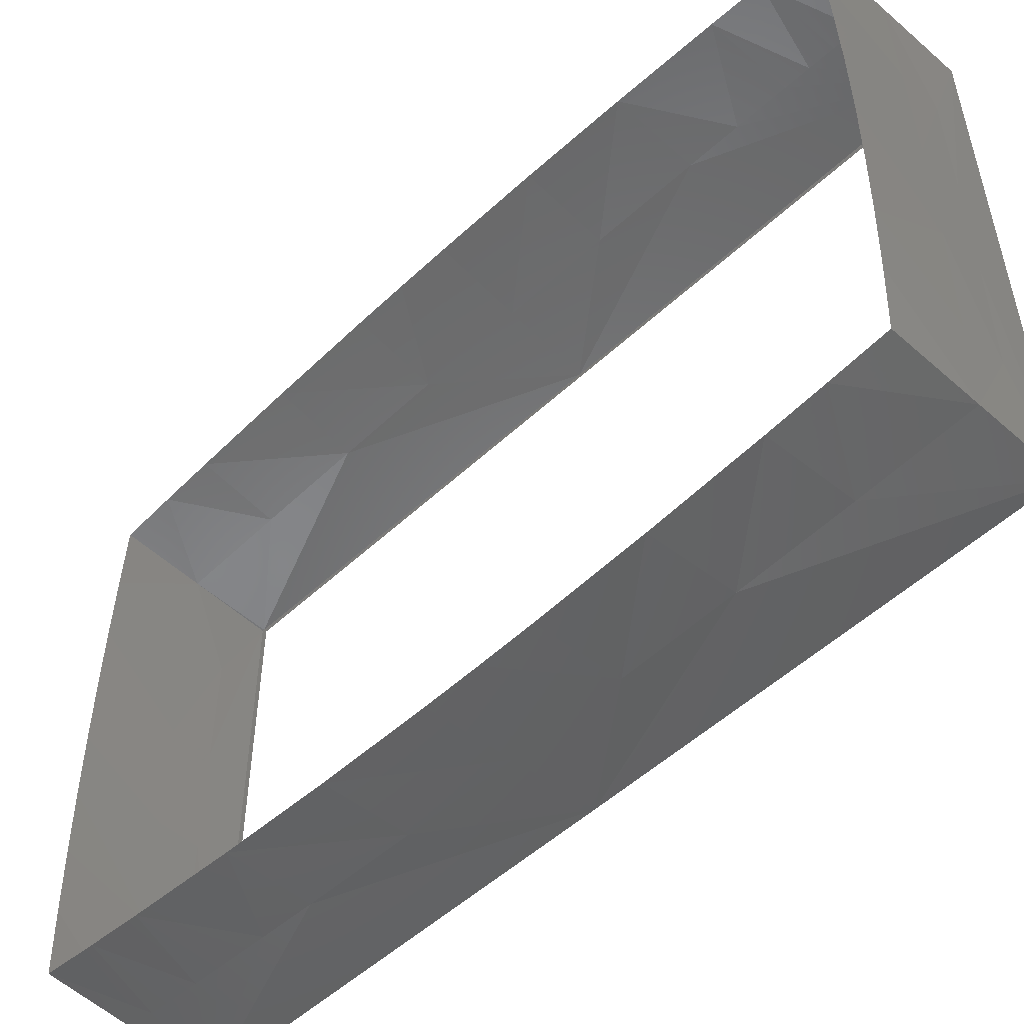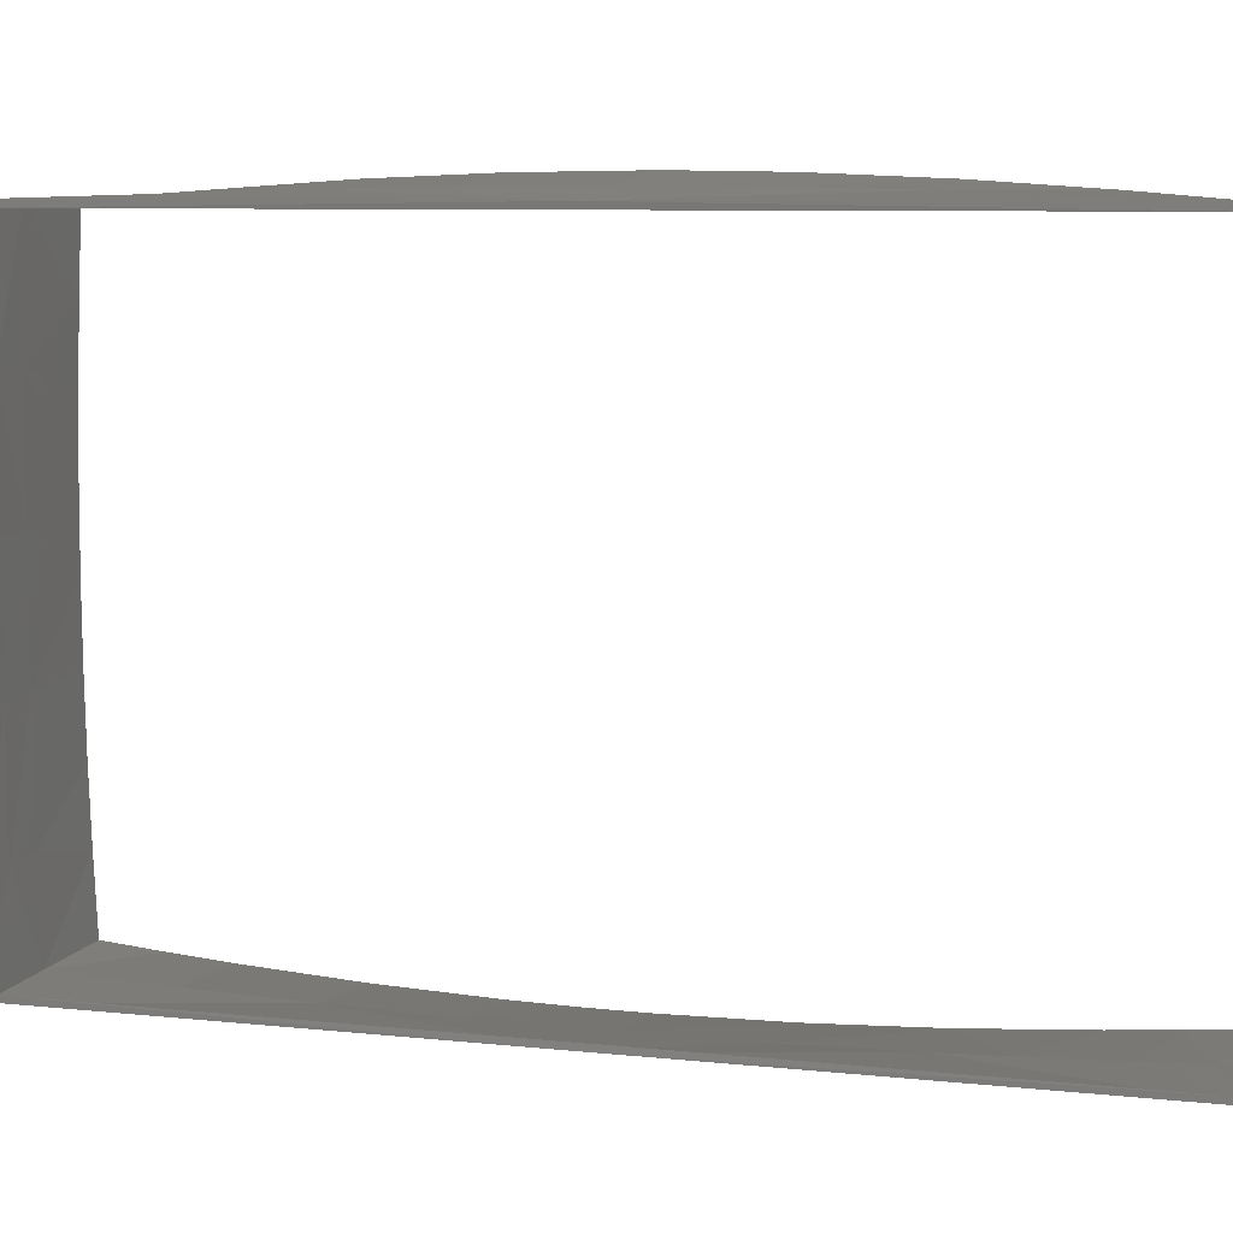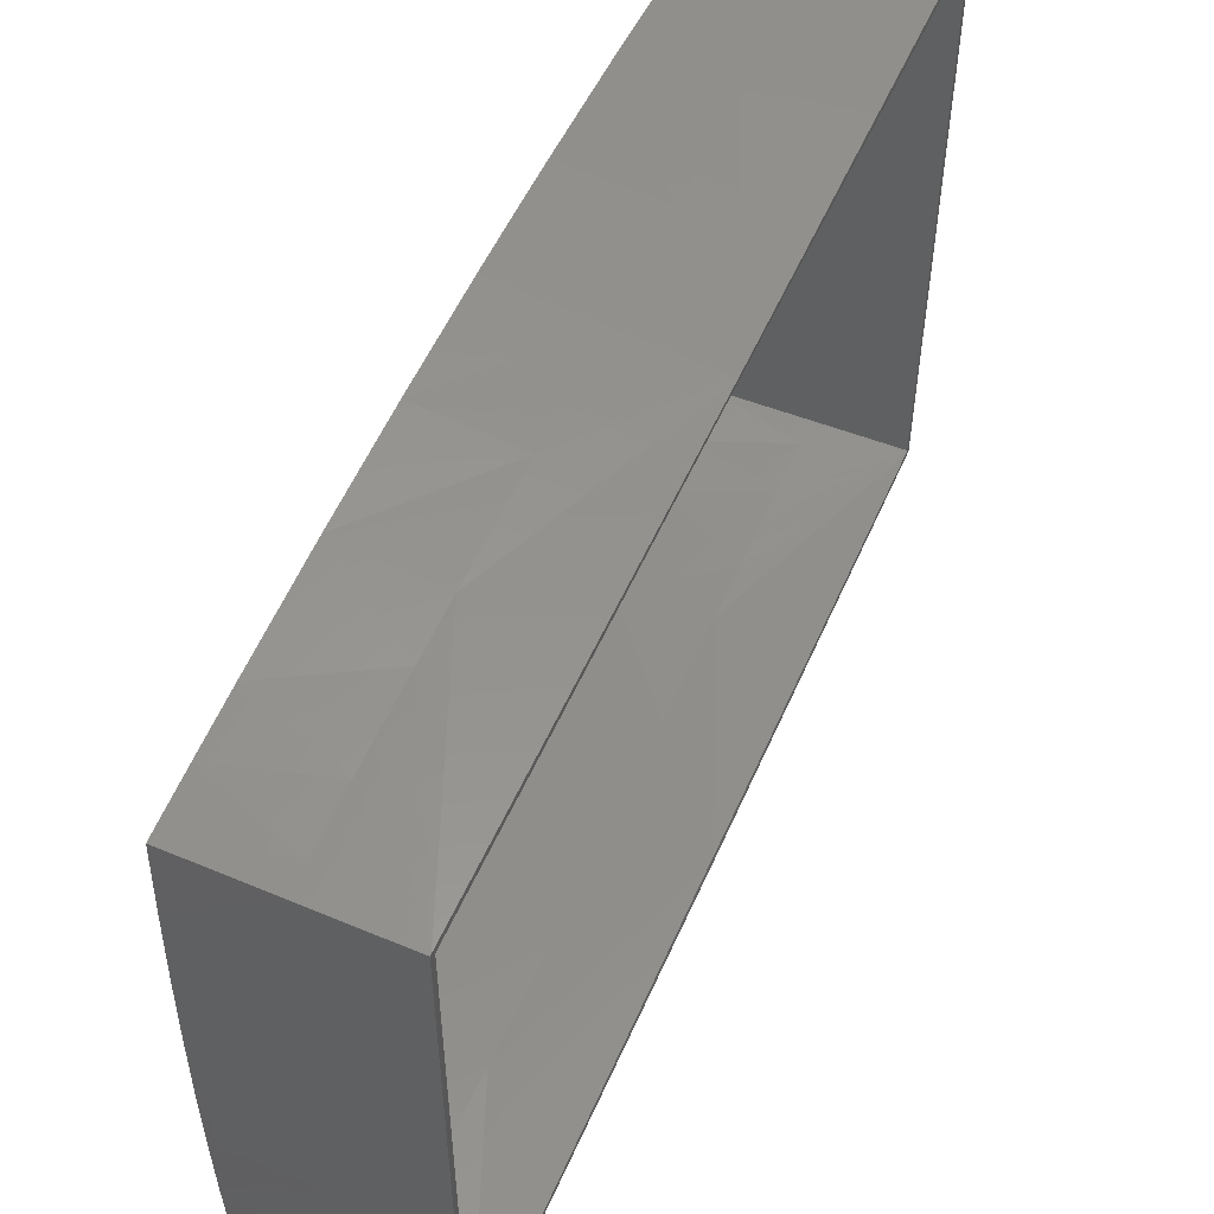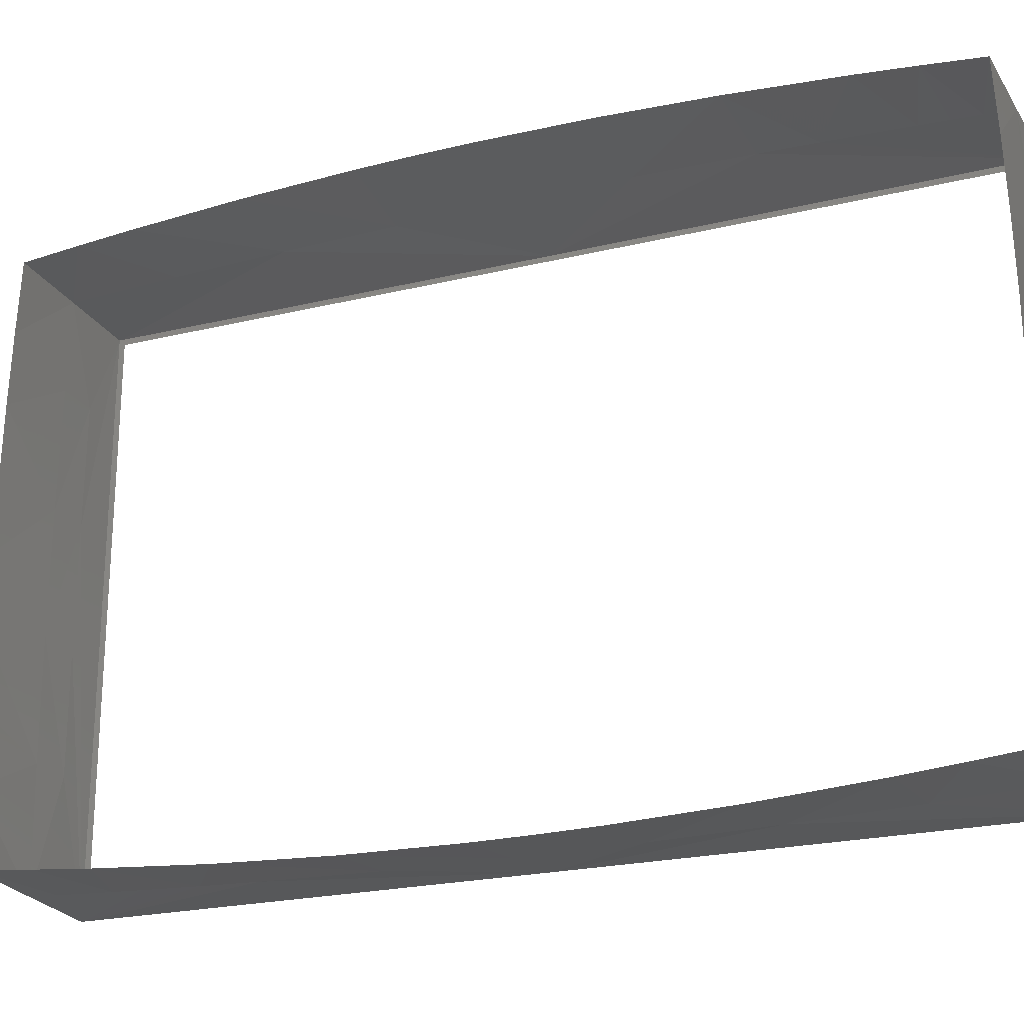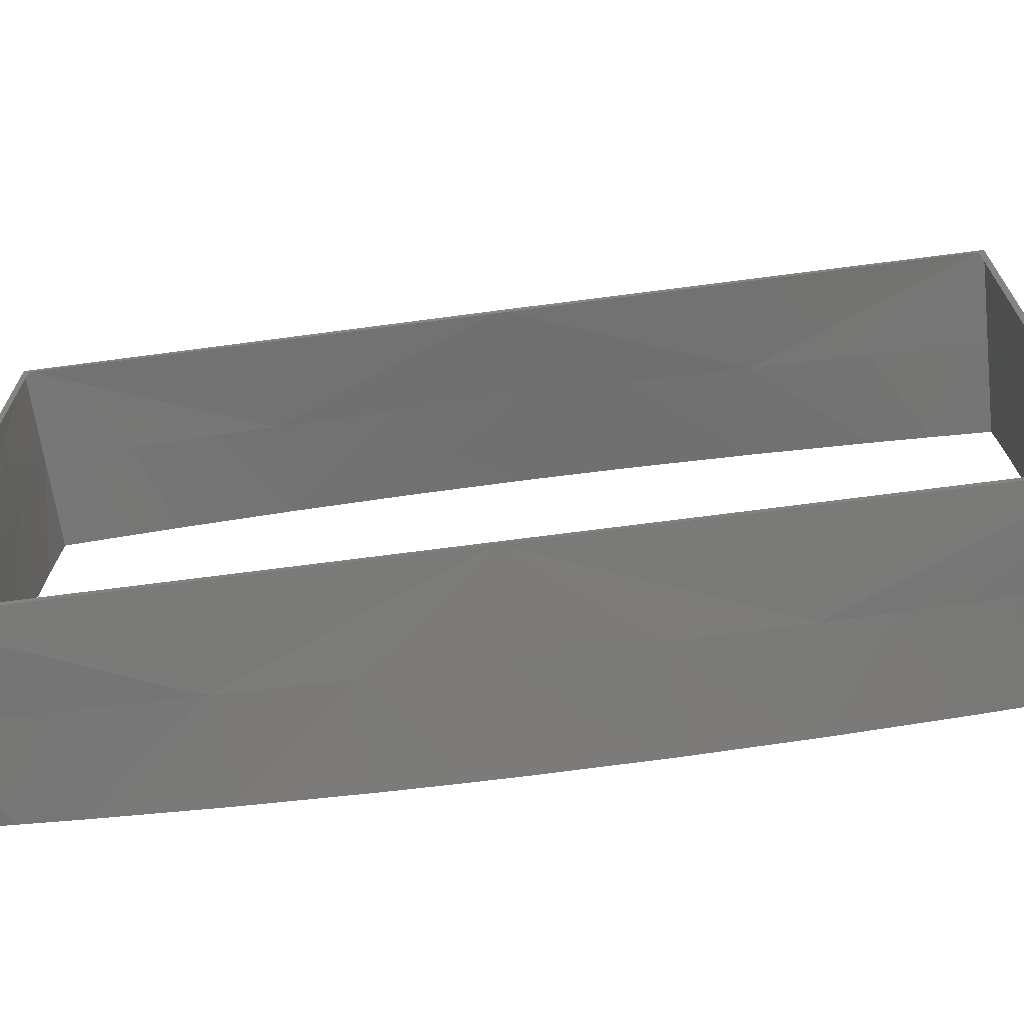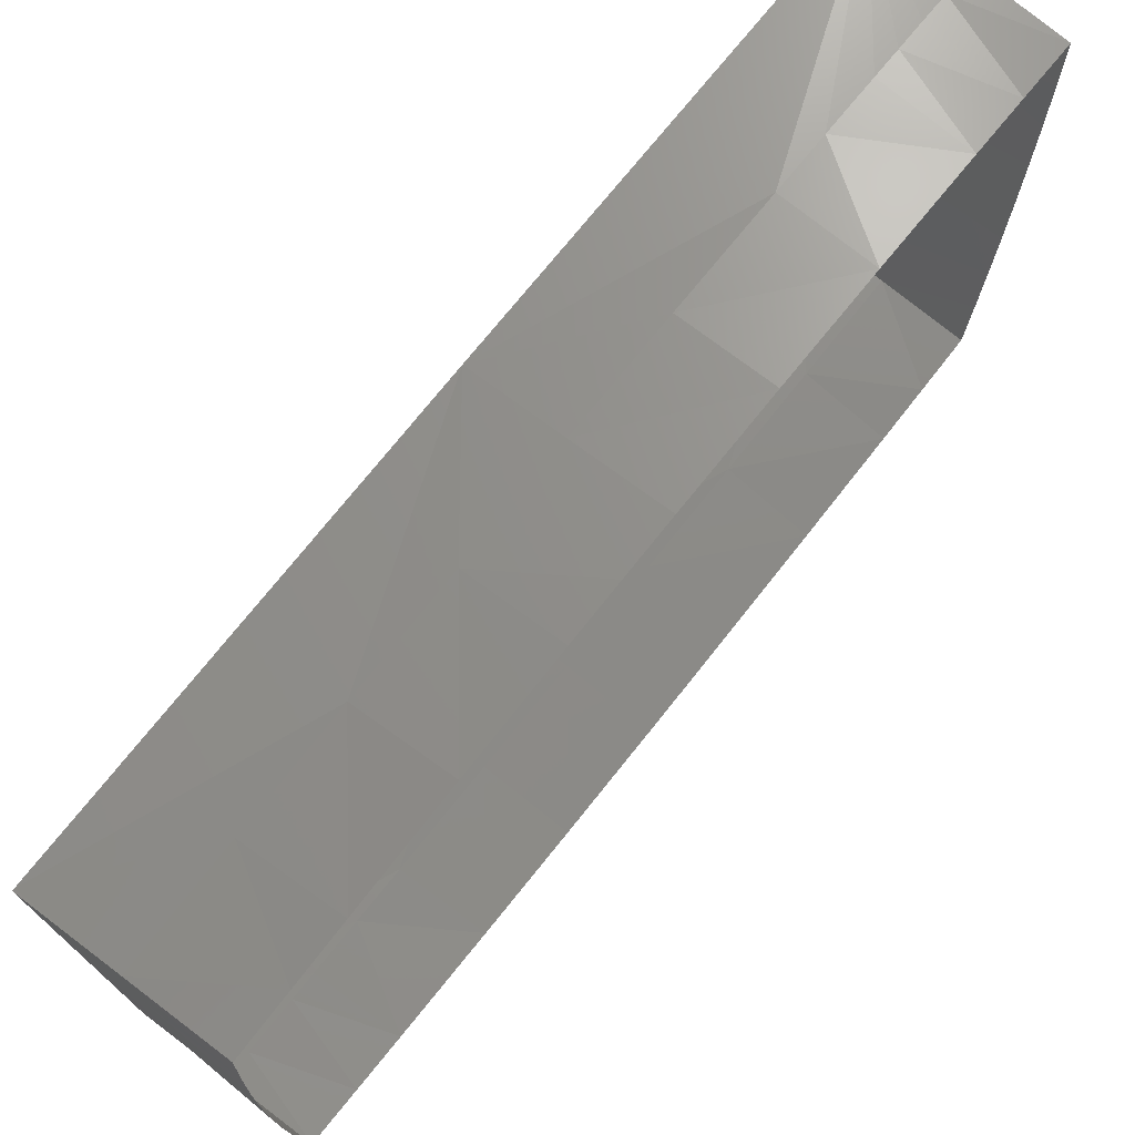
<metadata>
{"format":"stl","ext":"stl","renderer":"f3d","projection":"perspective","resolution":1024,"background":"white","views":[{"elev":-51.6,"azim":135.3,"up":"+Z"},{"elev":8.1,"azim":-73.6,"up":"+Z"},{"elev":53.5,"azim":-156.8,"up":"+Z"},{"elev":-22.7,"azim":112.6,"up":"+Z"},{"elev":-68.5,"azim":-82.5,"up":"+Z"},{"elev":73.5,"azim":38.5,"up":"+Z"}]}
</metadata>
<code>
# stl→obj: 94 verts, 146 faces
v 6 2.252 2.979
v 6 2.258 2.859
v 5.85 2.256 2.982
v 5.85 2.26 2.781
v 5.775 2.26 2.781
v 5.85 2.262 2.578
v 5.775 2.261 2.578
v 5.775 2.261 2.374
v 5.7 2.26 2.985
v 5.7 2.26 2.015
v 5.775 2.26 2.171
v 5.85 2.256 2.018
v 5.85 2.259 2.172
v 6 2.258 2.141
v 6 2.262 2.26
v 5.85 2.262 2.375
v 6 2.264 2.38
v 6 2.265 2.5
v 6 2.264 2.62
v 6 2.262 2.74
v 6 2.252 2.021
v 5.7 2.25 2.025
v 5.7 2.25 2.975
v 5.7 2.257 2.015
v 5.7 2.257 2.985
v 6 0.7483 2.021
v 6 0.7424 2.141
v 5.85 0.7442 2.018
v 5.85 0.7397 2.219
v 5.775 0.7399 2.219
v 5.85 0.7376 2.422
v 5.775 0.7388 2.422
v 5.775 0.7389 2.626
v 5.7 0.74 2.015
v 5.7 0.74 2.985
v 5.775 0.7403 2.829
v 5.85 0.7442 2.982
v 5.85 0.7406 2.828
v 6 0.7424 2.859
v 6 0.7382 2.74
v 5.85 0.7378 2.625
v 6 0.7356 2.62
v 6 0.7347 2.5
v 6 0.7356 2.38
v 6 0.7382 2.26
v 6 0.7483 2.979
v 6 0.8437 2.988
v 5.85 0.9305 2.99
v 5.7 0.7433 2.985
v 5.849 1.119 2.997
v 5.699 1.5 2.985
v 5.849 1.309 3.001
v 5.849 1.5 3.002
v 6 1.406 3.019
v 6 1.501 3.019
v 6 0.9381 2.996
v 6 1.125 3.009
v 6 1.312 3.017
v 6 1.688 3.017
v 5.849 1.691 3.001
v 5.849 1.881 2.997
v 5.849 1.975 2.994
v 5.85 2.07 2.99
v 6 2.062 2.996
v 5.85 2.116 2.988
v 6 2.156 2.988
v 5.85 2.163 2.986
v 5.85 2.21 2.984
v 6 1.875 3.009
v 6 2.156 2.012
v 5.85 2.07 2.01
v 5.849 1.881 2.003
v 5.699 1.5 2.015
v 5.849 1.691 1.999
v 5.849 1.5 1.998
v 6 1.594 1.981
v 6 1.499 1.981
v 6 2.062 2.004
v 6 1.875 1.991
v 6 1.688 1.983
v 6 1.312 1.983
v 5.849 1.309 1.999
v 5.849 1.119 2.003
v 5.7 0.7433 2.015
v 5.849 1.025 2.006
v 5.85 0.9305 2.01
v 6 0.9384 2.004
v 5.85 0.8836 2.012
v 6 0.8439 2.012
v 5.85 0.8368 2.014
v 5.85 0.7901 2.016
v 6 1.125 1.991
v 5.7 0.75 2.975
v 5.7 0.75 2.025
f 1 2 3
f 3 2 4
f 3 4 5
f 5 4 6
f 5 6 7
f 7 6 8
f 7 8 9
f 9 8 10
f 10 8 11
f 10 11 12
f 12 11 13
f 12 13 14
f 14 13 15
f 15 13 16
f 15 16 17
f 17 16 18
f 18 16 6
f 18 6 19
f 19 6 4
f 19 4 20
f 20 4 2
f 14 21 12
f 7 9 5
f 5 9 3
f 16 13 11
f 8 6 16
f 8 16 11
f 22 23 24
f 24 23 25
f 24 25 10
f 10 25 9
f 26 27 28
f 28 27 29
f 28 29 30
f 30 29 31
f 30 31 32
f 32 31 33
f 32 33 34
f 34 33 35
f 35 33 36
f 35 36 37
f 37 36 38
f 37 38 39
f 39 38 40
f 40 38 41
f 40 41 42
f 42 41 43
f 43 41 31
f 43 31 44
f 44 31 29
f 44 29 45
f 45 29 27
f 39 46 37
f 32 34 30
f 30 34 28
f 41 38 36
f 33 31 41
f 33 41 36
f 46 47 37
f 37 47 48
f 37 48 49
f 49 48 50
f 49 50 51
f 51 50 52
f 51 52 53
f 53 52 54
f 53 54 55
f 47 56 48
f 48 56 50
f 56 57 50
f 50 57 52
f 57 58 52
f 52 58 54
f 55 59 53
f 53 59 60
f 53 60 51
f 51 60 61
f 51 61 25
f 25 61 62
f 25 62 63
f 63 62 64
f 63 64 65
f 65 64 66
f 65 66 67
f 67 66 68
f 67 68 25
f 25 68 3
f 25 3 9
f 59 69 60
f 60 69 61
f 61 69 62
f 62 69 64
f 66 1 68
f 68 1 3
f 49 35 37
f 65 67 25
f 25 63 65
f 21 70 12
f 12 70 71
f 12 71 24
f 24 71 72
f 24 72 73
f 73 72 74
f 73 74 75
f 75 74 76
f 75 76 77
f 70 78 71
f 71 78 72
f 78 79 72
f 72 79 74
f 79 80 74
f 74 80 76
f 77 81 75
f 75 81 82
f 75 82 73
f 73 82 83
f 73 83 84
f 84 83 85
f 84 85 86
f 86 85 87
f 86 87 88
f 88 87 89
f 88 89 90
f 90 89 91
f 90 91 84
f 84 91 28
f 84 28 34
f 81 92 82
f 82 92 83
f 83 92 85
f 85 92 87
f 89 26 91
f 91 26 28
f 24 10 12
f 88 90 84
f 84 86 88
f 25 23 51
f 51 23 93
f 51 93 49
f 84 94 73
f 73 94 22
f 73 22 24
f 93 94 49
f 49 94 84
f 49 84 35
f 35 84 34

</code>
